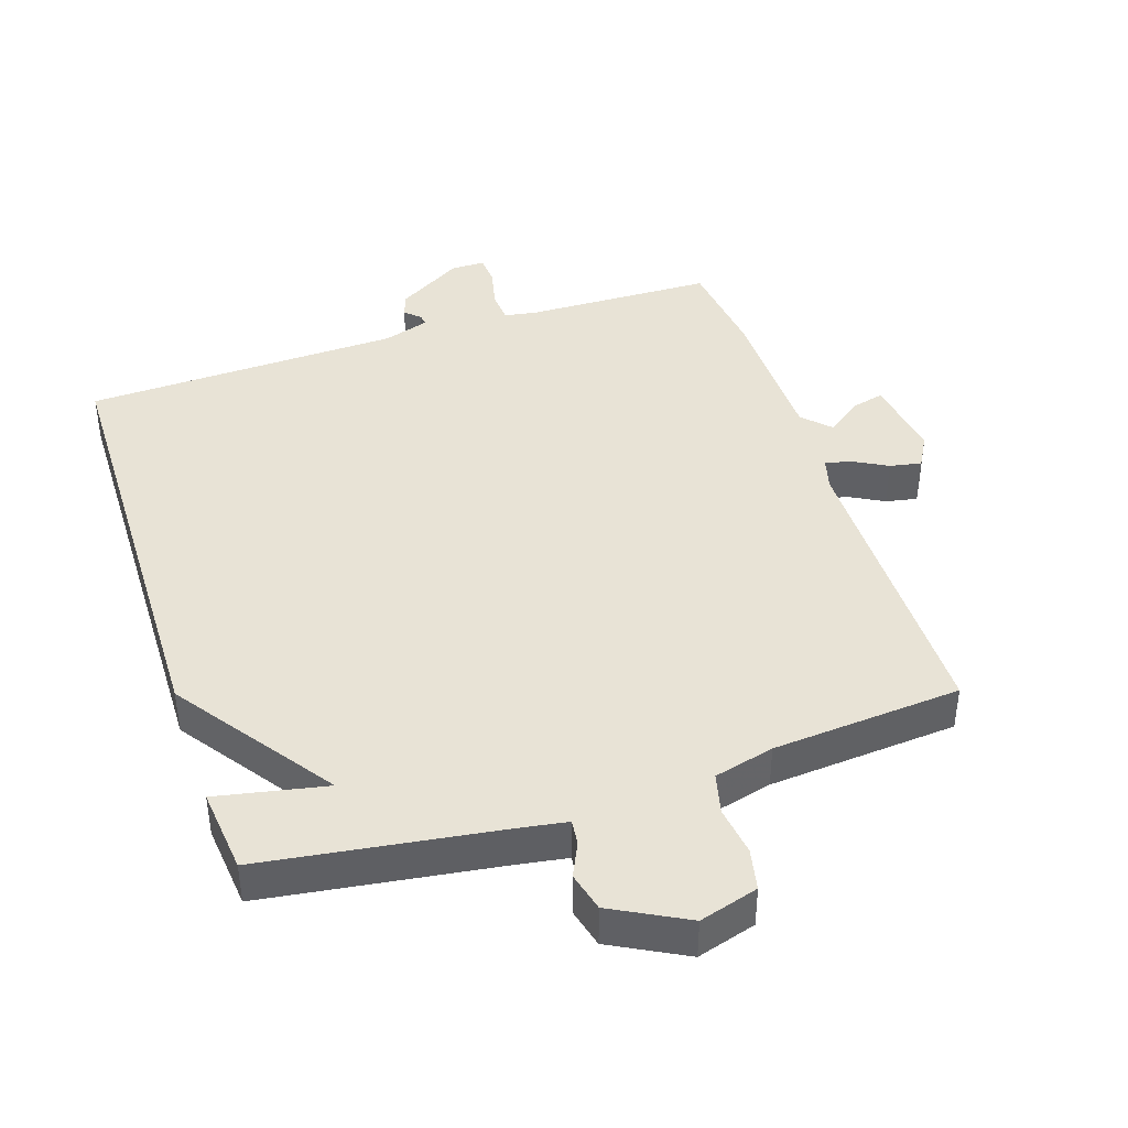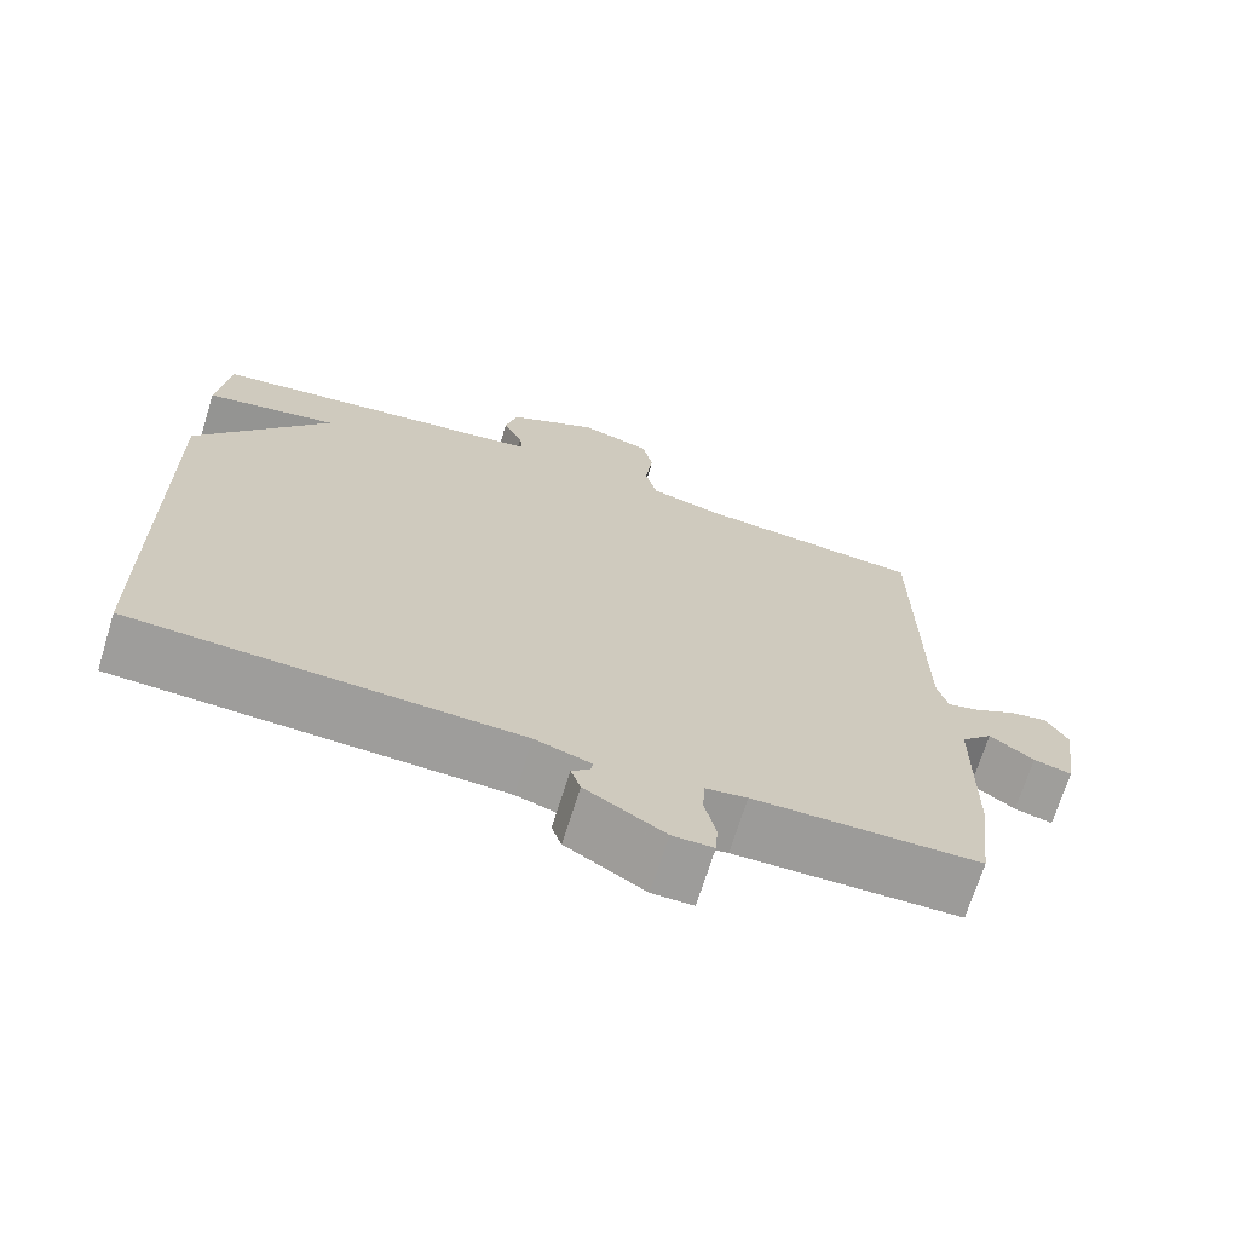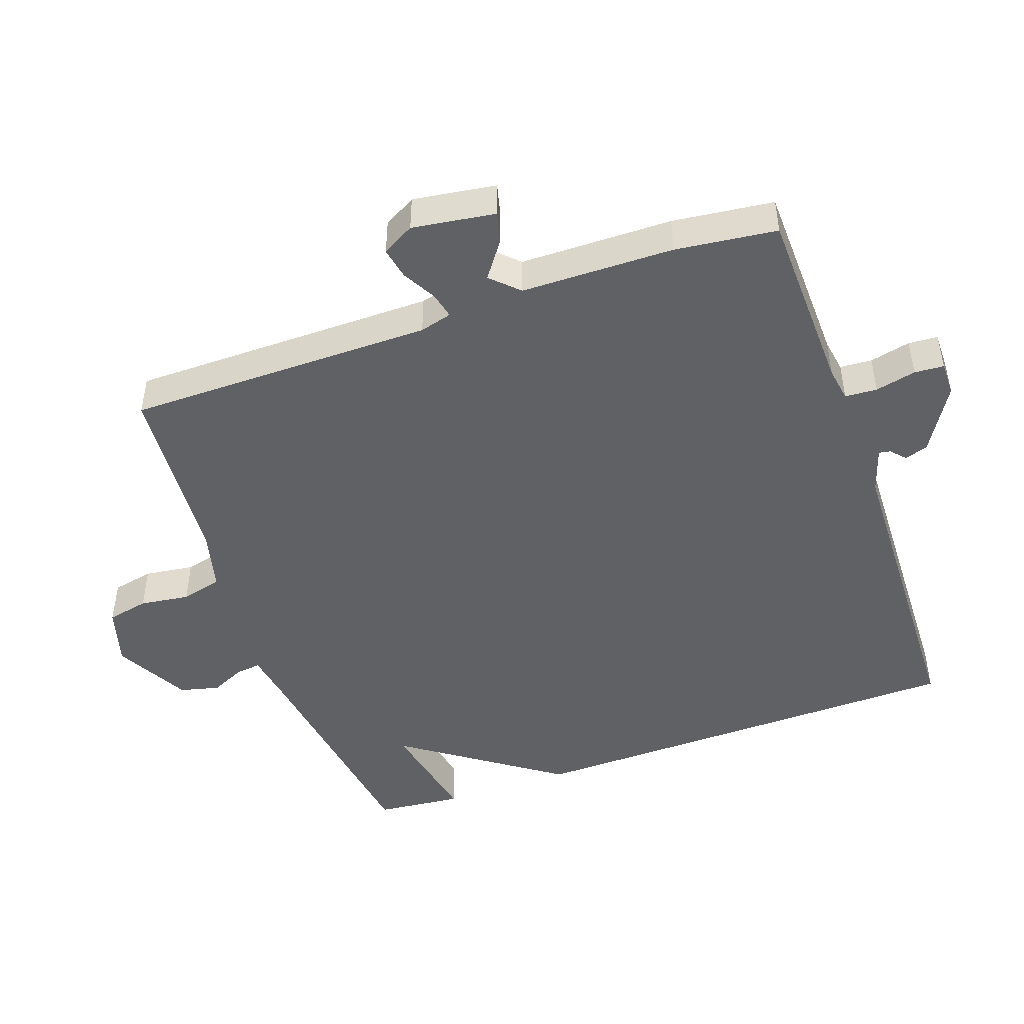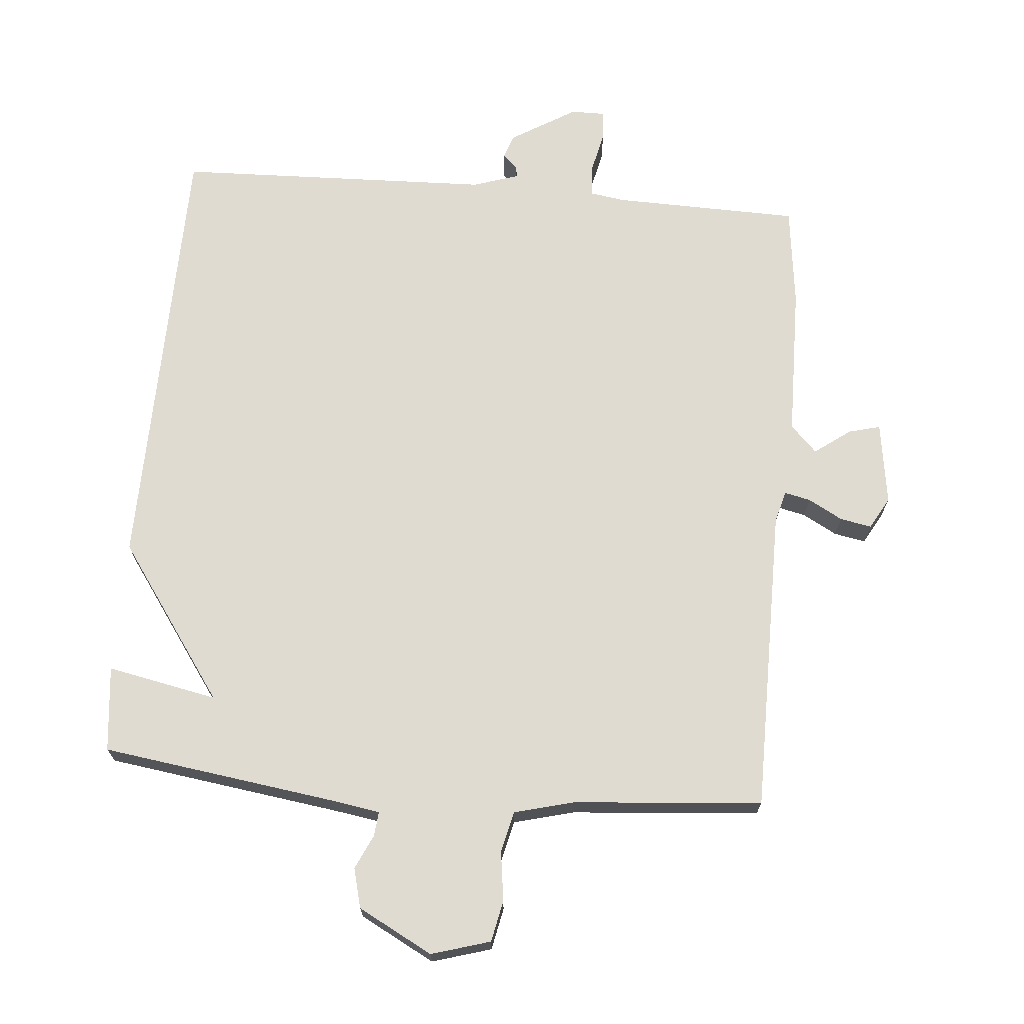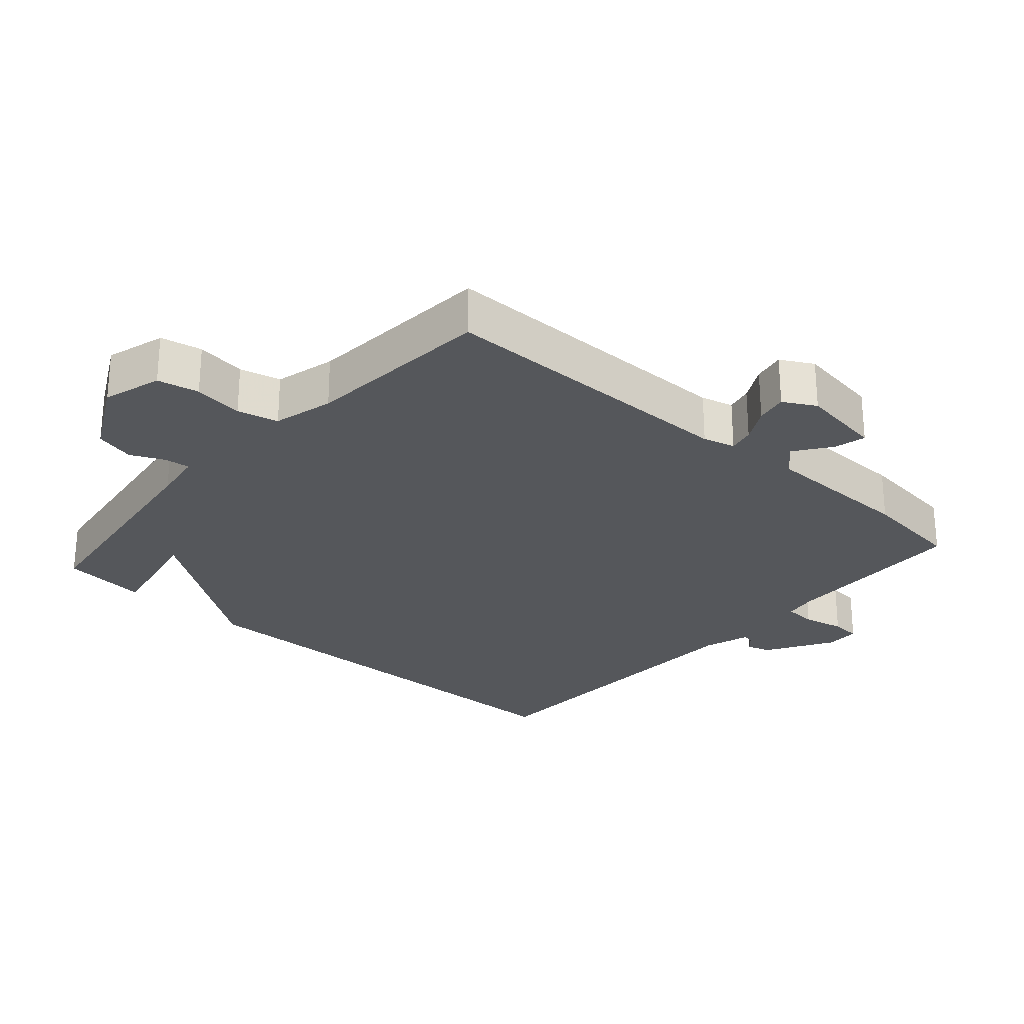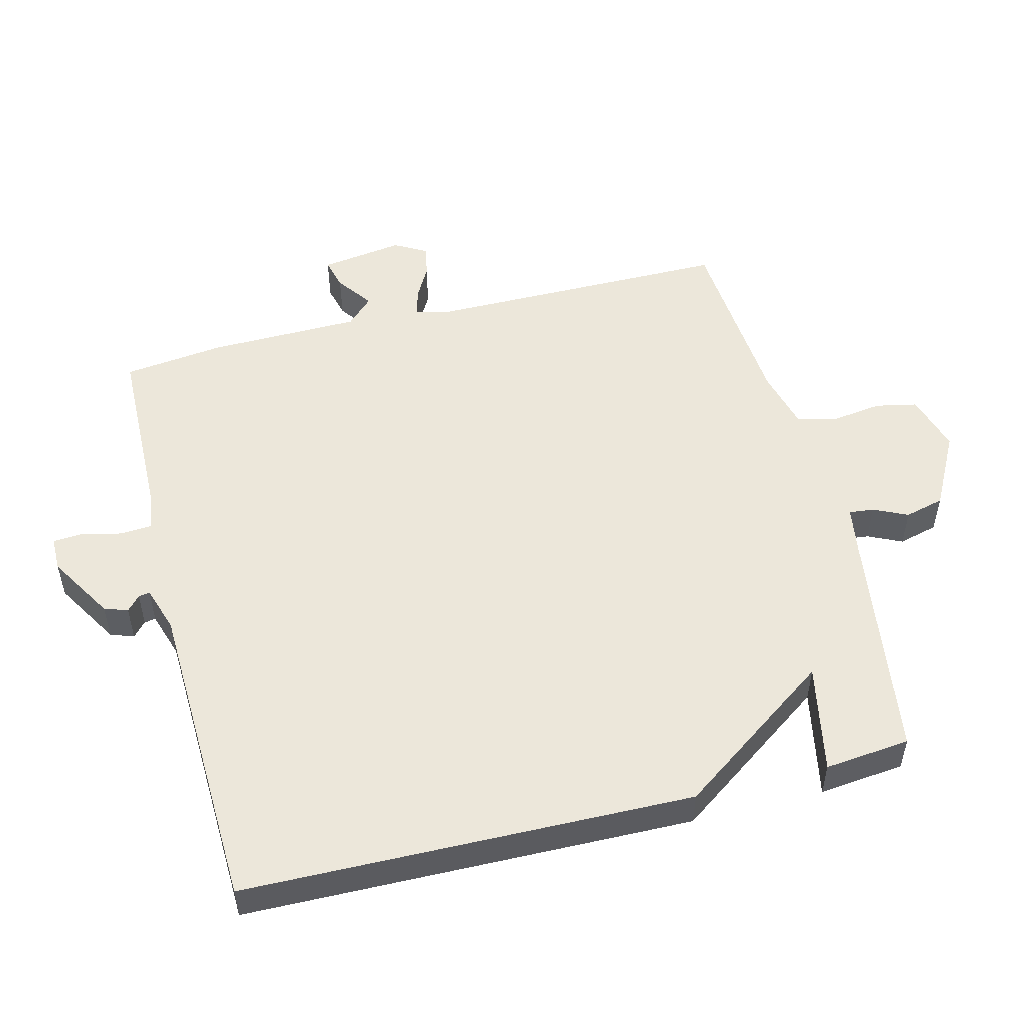
<metadata>
{"format":"obj","ext":"obj","renderer":"f3d","projection":"perspective","resolution":1024,"background":"white","views":[{"elev":41.8,"azim":-18.3,"up":"+Y"},{"elev":-70.1,"azim":-17.3,"up":"+Z"},{"elev":-47.2,"azim":109.5,"up":"+Y"},{"elev":69.8,"azim":4.8,"up":"+Y"},{"elev":-26.8,"azim":48.4,"up":"+Y"},{"elev":52.1,"azim":-104.3,"up":"+Y"}]}
</metadata>
<code>
v -0.5 0.07 -0.5
v -0.513 0.07 0.172
v -0.349 0.07 0.405
v -0.513 0.07 0.372
v -0.5 0.07 0.5
v -0.15 0.07 0.55
v -0.076 0.07 0.562
v -0.08 0.07 0.599
v -0.104 0.07 0.65
v -0.089 0.07 0.709
v 0.022 0.07 0.768
v 0.11 0.07 0.742
v 0.123 0.07 0.68
v 0.113 0.07 0.606
v 0.128 0.07 0.545
v 0.218 0.07 0.522
v 0.5 0.07 0.5
v 0.502 0.07 0.042
v 0.515 0.07 -0.006
v 0.554 0.07 0.003
v 0.605 0.07 0.031
v 0.652 0.07 0.04
v 0.679 0.07 -0.008
v 0.661 0.07 -0.132
v 0.614 0.07 -0.12
v 0.56 0.07 -0.081
v 0.521 0.07 -0.121
v 0.518 0.07 -0.349
v 0.5 0.07 -0.5
v 0.221 0.07 -0.507
v 0.17 0.07 -0.515
v 0.167 0.07 -0.563
v 0.181 0.07 -0.624
v 0.178 0.07 -0.668
v 0.127 0.07 -0.668
v 0.029 0.07 -0.609
v 0.017 0.07 -0.574
v 0.039 0.07 -0.554
v 0.042 0.07 -0.537
v -0.027 0.07 -0.515
v -0.5 0 -0.5
v -0.513 0 0.172
v -0.349 0 0.405
v -0.513 0 0.372
v -0.5 0 0.5
v -0.15 0 0.55
v -0.076 0 0.562
v -0.08 0 0.599
v -0.104 0 0.65
v -0.089 0 0.709
v 0.022 0 0.768
v 0.11 0 0.742
v 0.123 0 0.68
v 0.113 0 0.606
v 0.128 0 0.545
v 0.218 0 0.522
v 0.5 0 0.5
v 0.502 0 0.042
v 0.515 0 -0.006
v 0.554 0 0.003
v 0.605 0 0.031
v 0.652 0 0.04
v 0.679 0 -0.008
v 0.661 0 -0.132
v 0.614 0 -0.12
v 0.56 0 -0.081
v 0.521 0 -0.121
v 0.518 0 -0.349
v 0.5 0 -0.5
v 0.221 0 -0.507
v 0.17 0 -0.515
v 0.167 0 -0.563
v 0.181 0 -0.624
v 0.178 0 -0.668
v 0.127 0 -0.668
v 0.029 0 -0.609
v 0.017 0 -0.574
v 0.039 0 -0.554
v 0.042 0 -0.537
v -0.027 0 -0.515
f 36 37 38
f 35 36 38
f 34 35 38
f 33 34 38
f 32 33 38
f 31 32 38 39
f 27 28 29 30
f 27 30 31
f 24 25 26
f 23 24 26
f 22 23 26
f 21 22 26
f 20 21 26
f 19 20 26 27
f 31 39 40
f 27 31 40
f 19 27 40
f 18 19 40
f 12 13 14
f 11 12 14
f 10 11 14
f 9 10 14
f 8 9 14
f 7 8 14 15
f 6 7 15 16
f 5 6 16
f 4 5 16
f 3 4 16
f 17 18 40
f 16 17 40
f 3 16 40
f 2 3 40
f 1 2 40
f 78 77 76
f 78 76 75
f 78 75 74
f 78 74 73
f 78 73 72
f 79 78 72 71
f 70 69 68 67
f 71 70 67
f 66 65 64
f 66 64 63
f 66 63 62
f 66 62 61
f 66 61 60
f 67 66 60 59
f 80 79 71
f 80 71 67
f 80 67 59
f 80 59 58
f 54 53 52
f 54 52 51
f 54 51 50
f 54 50 49
f 54 49 48
f 55 54 48 47
f 56 55 47 46
f 56 46 45
f 56 45 44
f 56 44 43
f 80 58 57
f 80 57 56
f 80 56 43
f 80 43 42
f 80 42 41
f 1 41 42 2
f 2 42 43 3
f 3 43 44 4
f 4 44 45 5
f 5 45 46 6
f 6 46 47 7
f 7 47 48 8
f 8 48 49 9
f 9 49 50 10
f 10 50 51 11
f 11 51 52 12
f 12 52 53 13
f 13 53 54 14
f 14 54 55 15
f 15 55 56 16
f 16 56 57 17
f 17 57 58 18
f 18 58 59 19
f 19 59 60 20
f 20 60 61 21
f 21 61 62 22
f 22 62 63 23
f 23 63 64 24
f 24 64 65 25
f 25 65 66 26
f 26 66 67 27
f 27 67 68 28
f 28 68 69 29
f 29 69 70 30
f 30 70 71 31
f 31 71 72 32
f 32 72 73 33
f 33 73 74 34
f 34 74 75 35
f 35 75 76 36
f 36 76 77 37
f 37 77 78 38
f 38 78 79 39
f 39 79 80 40
f 40 80 41 1

</code>
